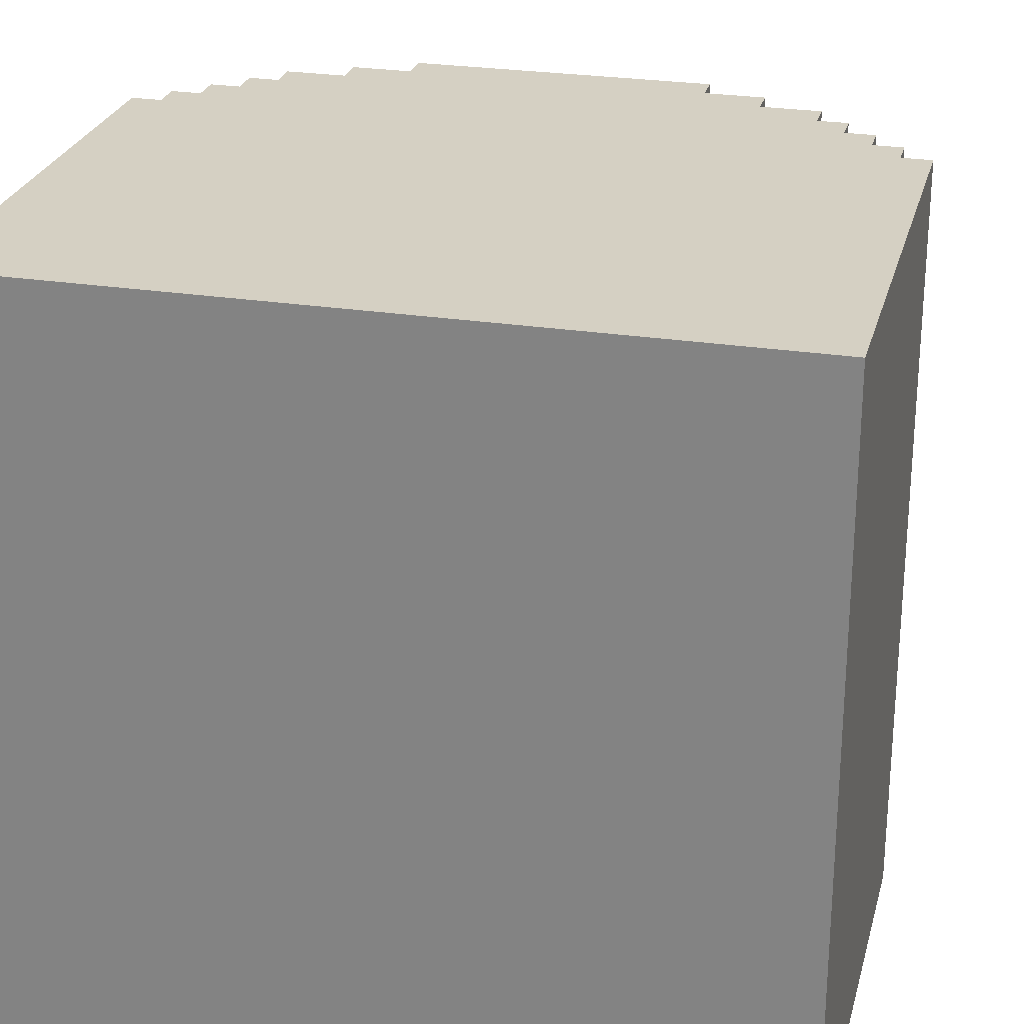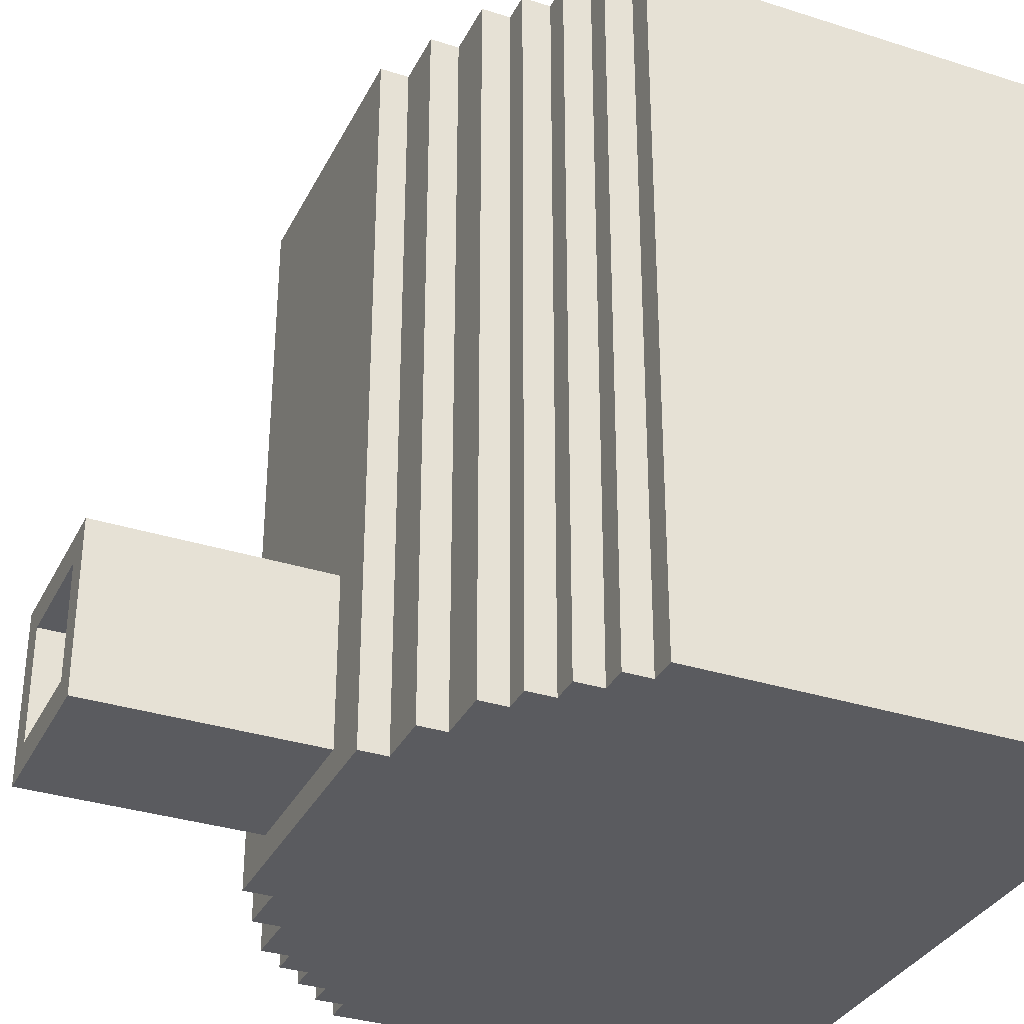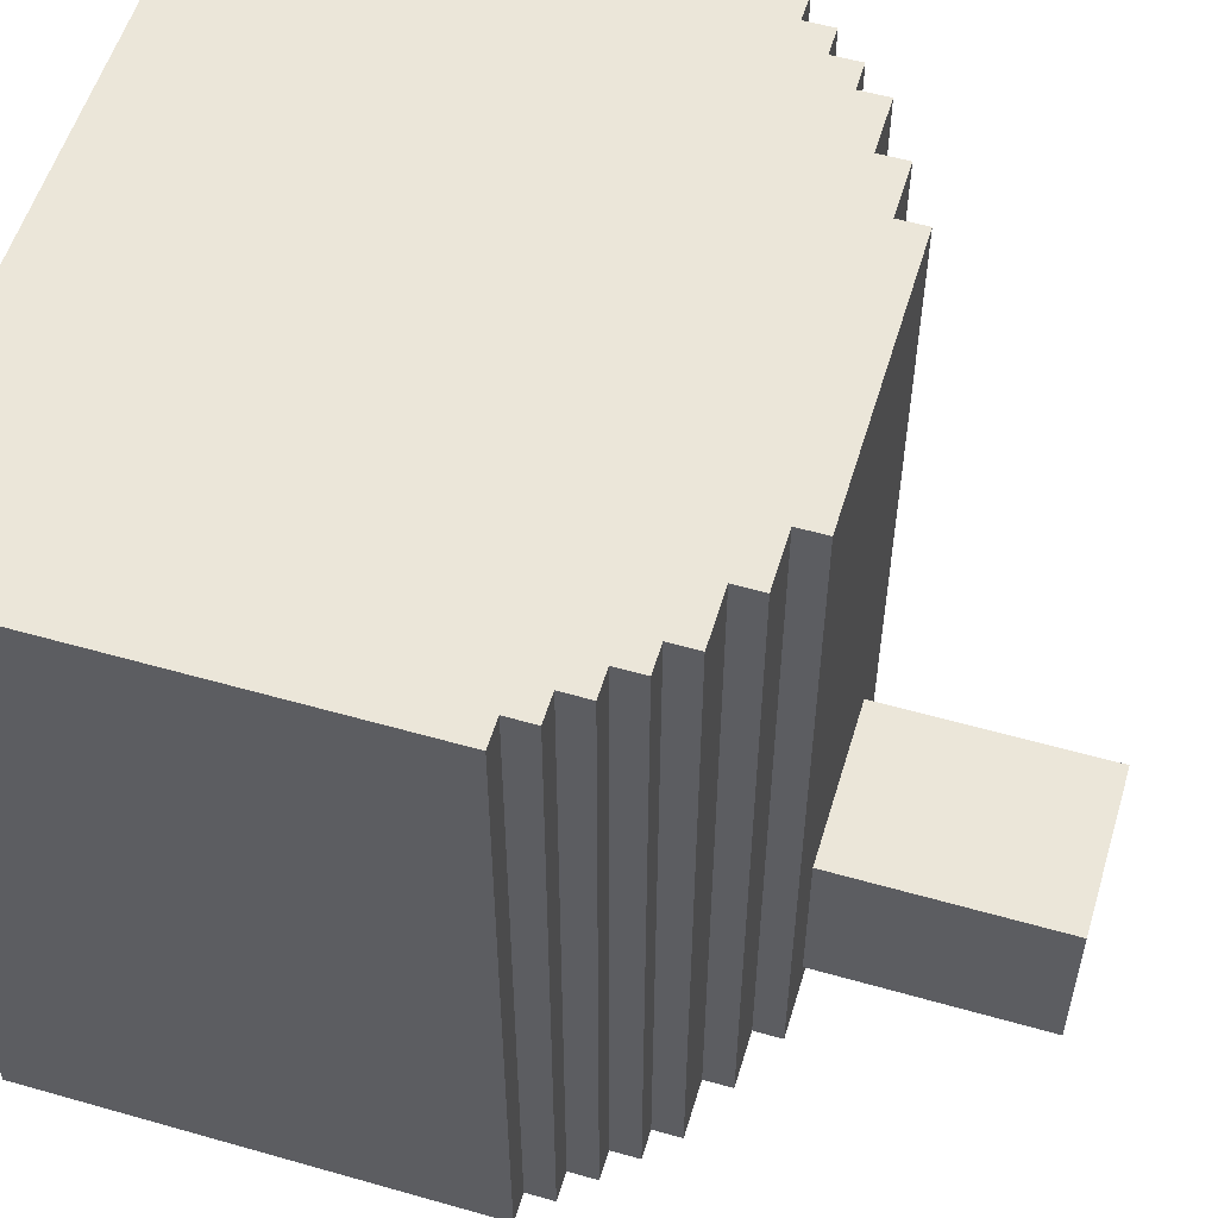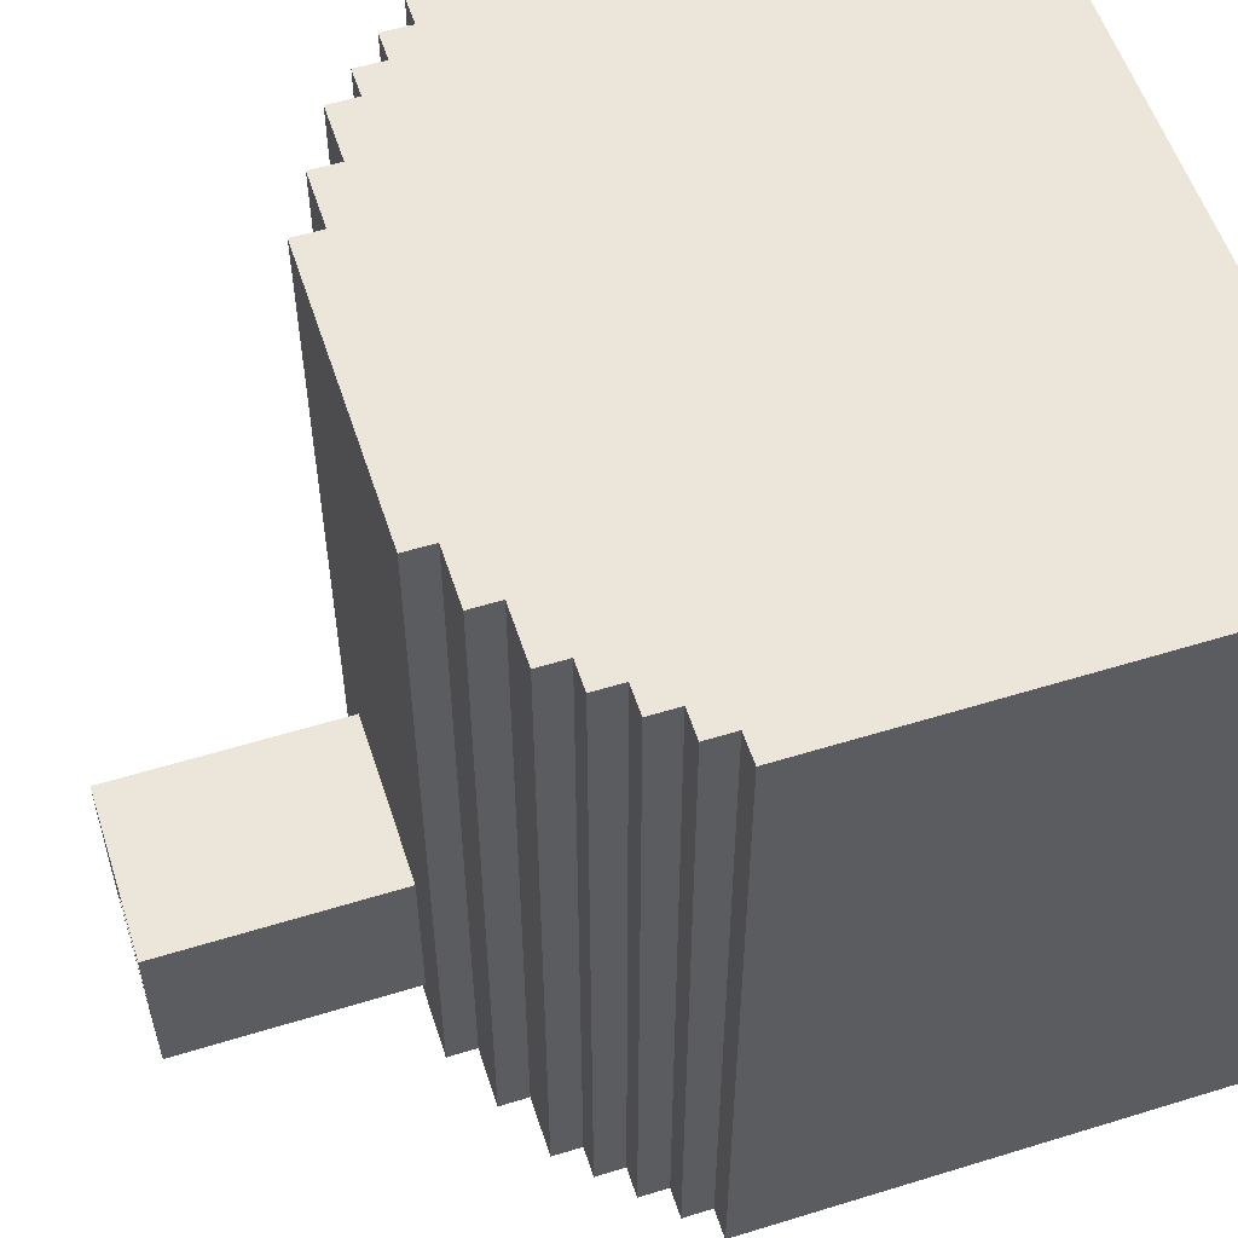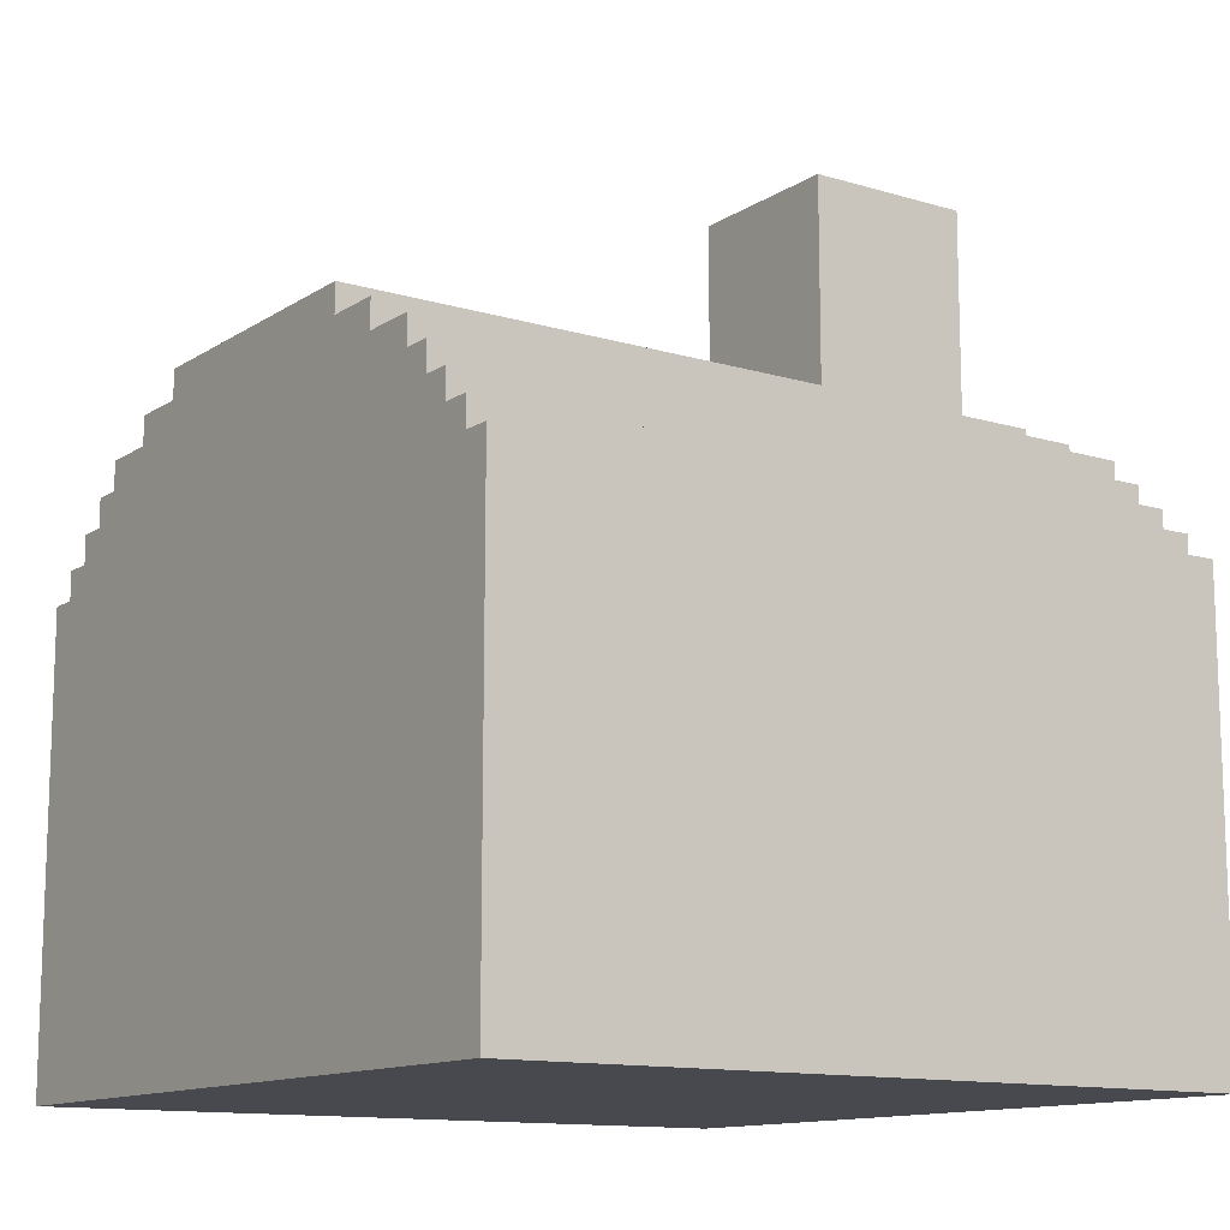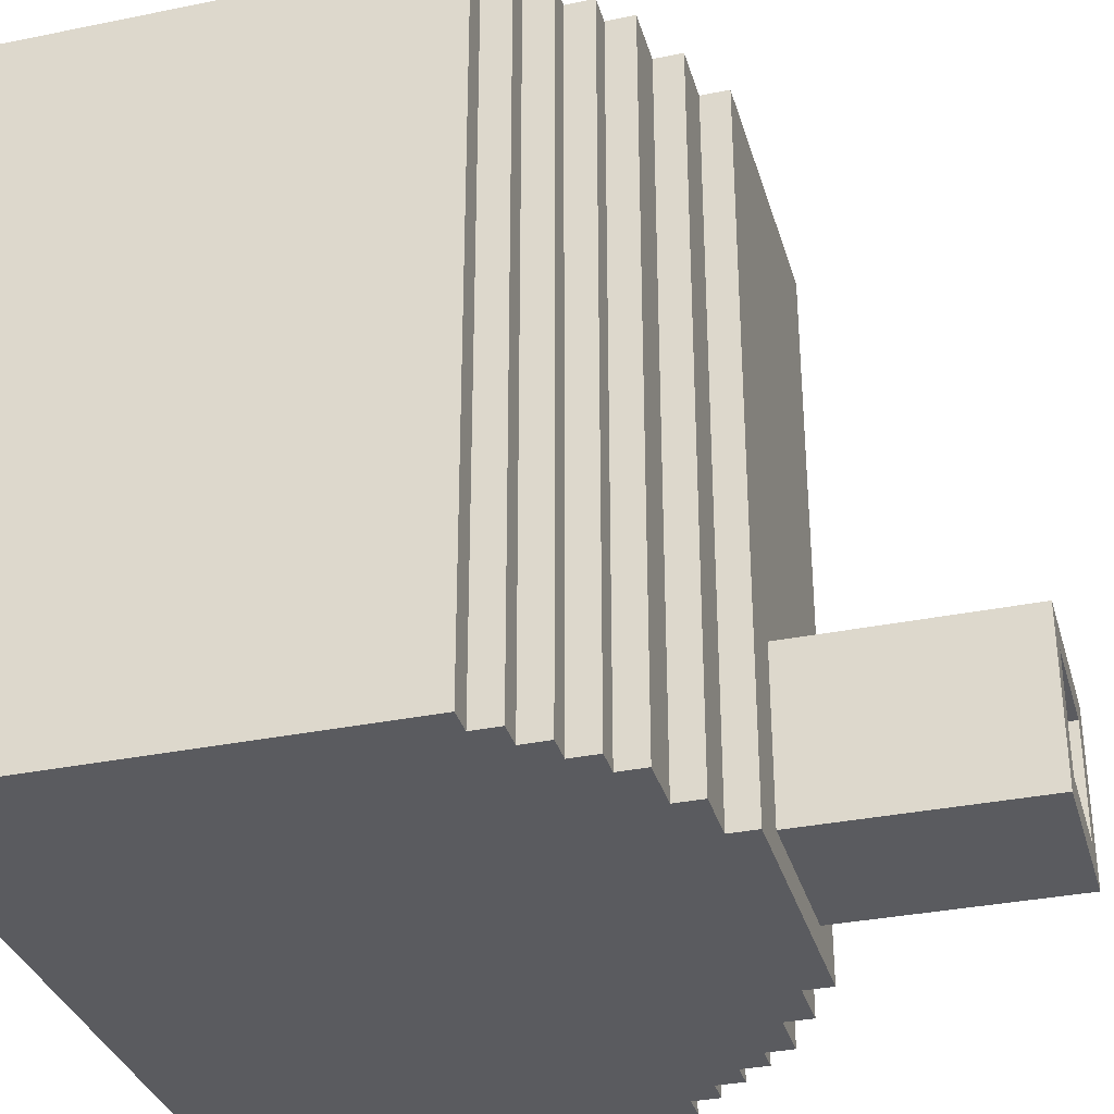
<metadata>
{"format":"obj","ext":"obj","renderer":"f3d","projection":"perspective","resolution":1024,"background":"white","views":[{"elev":26.0,"azim":14.0,"up":"+Z"},{"elev":-33.5,"azim":-113.6,"up":"+Z"},{"elev":55.7,"azim":106.7,"up":"+Z"},{"elev":56.1,"azim":-107.9,"up":"+Z"},{"elev":-12.6,"azim":55.2,"up":"+Y"},{"elev":-33.4,"azim":105.6,"up":"+Z"}]}
</metadata>
<code>
o
v -1.3 0.1 1.3
v -1.3 0.1 -1.3
v -1.3 1.6 1.3
v -1.3 1.6 -1.3
v -1.3 1.7 1.3
v -1.3 1.7 -1.3
v -1.2 1.7 1.3
v -1.2 1.7 -1.3
v -1.2 1.8 1.3
v -1.2 1.8 -1.3
v -1.1 1.8 1.3
v -1.1 1.8 -1.3
v -1.1 1.9 1.3
v -1.1 1.9 -1.3
v -1 1.9 1.3
v -1 1.9 -1.3
v -1 2 1.3
v -1 2 -1.3
v -0.9 2 1.3
v -0.9 2 -1.3
v -0.9 2.1 1.3
v -0.9 2.1 -1.3
v -0.7 2.1 1.3
v -0.7 2.1 -1.3
v -0.7 2.2 1.3
v -0.7 2.2 -1.3
v -0.5 2.2 1.3
v -0.5 2.2 -1.3
v -0.5 2.3 1.3
v -0.5 2.3 -1.3
v -0.3 2.3 -0.6
v -0.3 2.3 -1.2
v -0.3 3.1 -0.6
v -0.3 3.1 -1.2
v 0.2 2.3 -0.7
v 0.2 2.3 -1.1
v 0.2 3.1 -0.7
v 0.2 3.1 -1.1
v -0.2 2.3 -0.7
v -0.2 2.3 -1.1
v -0.2 3.1 -0.7
v -0.2 3.1 -1.1
v 0.3 2.3 -0.6
v 0.3 2.3 -1.2
v 0.3 3.1 -0.6
v 0.3 3.1 -1.2
v 0.5 2.2 1.3
v 0.5 2.2 -1.3
v 0.5 2.3 1.3
v 0.5 2.3 -1.3
v 0.7 2.1 1.3
v 0.7 2.1 -1.3
v 0.7 2.2 1.3
v 0.7 2.2 -1.3
v 0.9 2 1.3
v 0.9 2 -1.3
v 0.9 2.1 1.3
v 0.9 2.1 -1.3
v 1 1.9 1.3
v 1 1.9 -1.3
v 1 2 1.3
v 1 2 -1.3
v 1.1 1.8 1.3
v 1.1 1.8 -1.3
v 1.1 1.9 1.3
v 1.1 1.9 -1.3
v 1.2 1.7 1.3
v 1.2 1.7 -1.3
v 1.2 1.8 1.3
v 1.2 1.8 -1.3
v 1.3 0.1 1.3
v 1.3 0.1 -1.3
v 1.3 1.6 1.3
v 1.3 1.6 -1.3
v 1.3 1.7 1.3
v 1.3 1.7 -1.3
v -1.3 0.1 1.3
v -1.3 1.6 1.3
v -1.3 1.7 1.3
v -1.2 1.7 1.3
v -1.2 1.8 1.3
v -1.1 1.8 1.3
v -1.1 1.9 1.3
v -1 1.9 1.3
v -1 2 1.3
v -0.9 2 1.3
v -0.9 2.1 1.3
v -0.7 2.1 1.3
v -0.7 2.2 1.3
v -0.5 2.2 1.3
v -0.5 2.3 1.3
v 0.5 2.2 1.3
v 0.5 2.3 1.3
v 0.7 2.1 1.3
v 0.7 2.2 1.3
v 0.9 2 1.3
v 0.9 2.1 1.3
v 1 1.9 1.3
v 1 2 1.3
v 1.1 1.8 1.3
v 1.1 1.9 1.3
v 1.2 1.7 1.3
v 1.2 1.8 1.3
v 1.3 0.1 1.3
v 1.3 1.6 1.3
v 1.3 1.7 1.3
v -0.3 2.3 -0.6
v -0.3 3.1 -0.6
v 0.3 2.3 -0.6
v 0.3 3.1 -0.6
v -0.2 2.3 -1.1
v -0.2 3.1 -1.1
v 0.2 2.3 -1.1
v 0.2 3.1 -1.1
v -0.2 2.3 -0.7
v -0.2 3.1 -0.7
v 0.2 2.3 -0.7
v 0.2 3.1 -0.7
v -0.3 2.3 -1.2
v -0.3 3.1 -1.2
v 0.3 2.3 -1.2
v 0.3 3.1 -1.2
v -1.3 0.1 -1.3
v -1.3 1.6 -1.3
v -1.3 1.7 -1.3
v -1.2 1.7 -1.3
v -1.2 1.8 -1.3
v -1.1 1.8 -1.3
v -1.1 1.9 -1.3
v -1 1.9 -1.3
v -1 2 -1.3
v -0.9 2 -1.3
v -0.9 2.1 -1.3
v -0.7 2.1 -1.3
v -0.7 2.2 -1.3
v -0.5 2.2 -1.3
v -0.5 2.3 -1.3
v 0.5 2.2 -1.3
v 0.5 2.3 -1.3
v 0.7 2.1 -1.3
v 0.7 2.2 -1.3
v 0.9 2 -1.3
v 0.9 2.1 -1.3
v 1 1.9 -1.3
v 1 2 -1.3
v 1.1 1.8 -1.3
v 1.1 1.9 -1.3
v 1.2 1.7 -1.3
v 1.2 1.8 -1.3
v 1.3 0.1 -1.3
v 1.3 1.6 -1.3
v 1.3 1.7 -1.3
v -1.3 0.1 1.3
v 1.3 0.1 1.3
v -1.3 0.1 -1.3
v 1.3 0.1 -1.3
v -1.3 1.7 1.3
v -1.2 1.7 1.3
v 1.2 1.7 1.3
v 1.3 1.7 1.3
v -1.3 1.7 -1.3
v -1.2 1.7 -1.3
v 1.2 1.7 -1.3
v 1.3 1.7 -1.3
v -1.2 1.8 1.3
v -1.1 1.8 1.3
v 1.1 1.8 1.3
v 1.2 1.8 1.3
v -1.2 1.8 -1.3
v -1.1 1.8 -1.3
v 1.1 1.8 -1.3
v 1.2 1.8 -1.3
v -1.1 1.9 1.3
v -1 1.9 1.3
v 1 1.9 1.3
v 1.1 1.9 1.3
v -1.1 1.9 -1.3
v -1 1.9 -1.3
v 1 1.9 -1.3
v 1.1 1.9 -1.3
v -1 2 1.3
v -0.9 2 1.3
v 0.9 2 1.3
v 1 2 1.3
v -1 2 -1.3
v -0.9 2 -1.3
v 0.9 2 -1.3
v 1 2 -1.3
v -0.9 2.1 1.3
v -0.7 2.1 1.3
v 0.7 2.1 1.3
v 0.9 2.1 1.3
v -0.9 2.1 -1.3
v -0.7 2.1 -1.3
v 0.7 2.1 -1.3
v 0.9 2.1 -1.3
v -0.7 2.2 1.3
v -0.5 2.2 1.3
v 0.5 2.2 1.3
v 0.7 2.2 1.3
v -0.7 2.2 -1.3
v -0.5 2.2 -1.3
v 0.5 2.2 -1.3
v 0.7 2.2 -1.3
v -0.5 2.3 1.3
v 0.5 2.3 1.3
v -0.3 2.3 -0.6
v 0.3 2.3 -0.6
v -0.2 2.3 -0.7
v 0.2 2.3 -0.7
v -0.2 2.3 -1.1
v 0.2 2.3 -1.1
v -0.3 2.3 -1.2
v 0.3 2.3 -1.2
v -0.5 2.3 -1.3
v 0.5 2.3 -1.3
v -0.3 3.1 -0.6
v 0.3 3.1 -0.6
v -0.2 3.1 -0.7
v 0.2 3.1 -0.7
v -0.2 3.1 -1.1
v 0.2 3.1 -1.1
v -0.3 3.1 -1.2
v 0.3 3.1 -1.2
f 3 2 1
f 4 2 3
f 5 4 3
f 6 4 5
f 9 8 7
f 10 8 9
f 13 12 11
f 14 12 13
f 17 16 15
f 18 16 17
f 21 20 19
f 22 20 21
f 25 24 23
f 26 24 25
f 29 28 27
f 30 28 29
f 33 32 31
f 34 32 33
f 37 36 35
f 38 36 37
f 39 40 41
f 41 40 42
f 43 44 45
f 45 44 46
f 47 48 49
f 49 48 50
f 51 52 53
f 53 52 54
f 55 56 57
f 57 56 58
f 59 60 61
f 61 60 62
f 63 64 65
f 65 64 66
f 67 68 69
f 69 68 70
f 71 72 73
f 73 72 74
f 73 74 75
f 75 74 76
f 80 79 78
f 82 81 80
f 84 83 82
f 86 85 84
f 88 87 86
f 90 89 88
f 92 90 88
f 92 91 90
f 93 91 92
f 94 88 86
f 94 92 88
f 95 92 94
f 96 86 84
f 96 94 86
f 97 94 96
f 98 84 82
f 98 96 84
f 99 96 98
f 100 82 80
f 100 98 82
f 101 98 100
f 102 80 78
f 102 100 80
f 103 100 102
f 104 78 77
f 105 102 78
f 105 78 104
f 106 102 105
f 109 108 107
f 110 108 109
f 113 112 111
f 114 112 113
f 115 116 117
f 117 116 118
f 119 120 121
f 121 120 122
f 124 125 126
f 126 127 128
f 128 129 130
f 130 131 132
f 132 133 134
f 134 135 136
f 134 136 138
f 136 137 138
f 138 137 139
f 132 134 140
f 134 138 140
f 140 138 141
f 130 132 142
f 132 140 142
f 142 140 143
f 128 130 144
f 130 142 144
f 144 142 145
f 126 128 146
f 128 144 146
f 146 144 147
f 124 126 148
f 126 146 148
f 148 146 149
f 123 124 150
f 124 148 151
f 150 124 151
f 151 148 152
f 155 154 153
f 156 154 155
f 157 158 161
f 161 158 162
f 159 160 163
f 163 160 164
f 165 166 169
f 169 166 170
f 167 168 171
f 171 168 172
f 173 174 177
f 177 174 178
f 175 176 179
f 179 176 180
f 181 182 185
f 185 182 186
f 183 184 187
f 187 184 188
f 189 190 193
f 193 190 194
f 191 192 195
f 195 192 196
f 197 198 201
f 201 198 202
f 199 200 203
f 203 200 204
f 205 206 207
f 207 206 208
f 209 210 211
f 211 210 212
f 205 207 213
f 208 206 214
f 205 213 215
f 213 214 215
f 214 206 216
f 215 214 216
f 217 218 219
f 219 218 220
f 217 219 221
f 220 218 222
f 217 221 223
f 221 222 223
f 222 218 224
f 223 222 224

</code>
